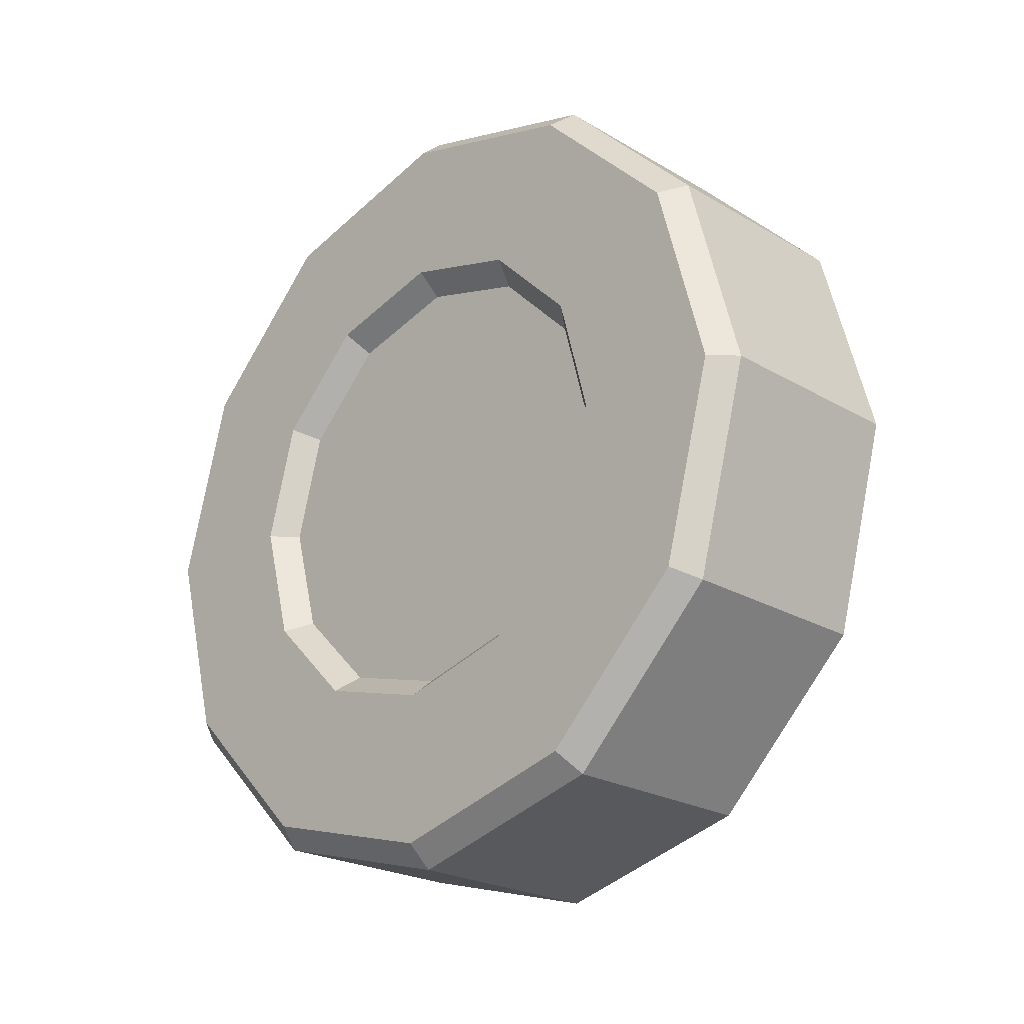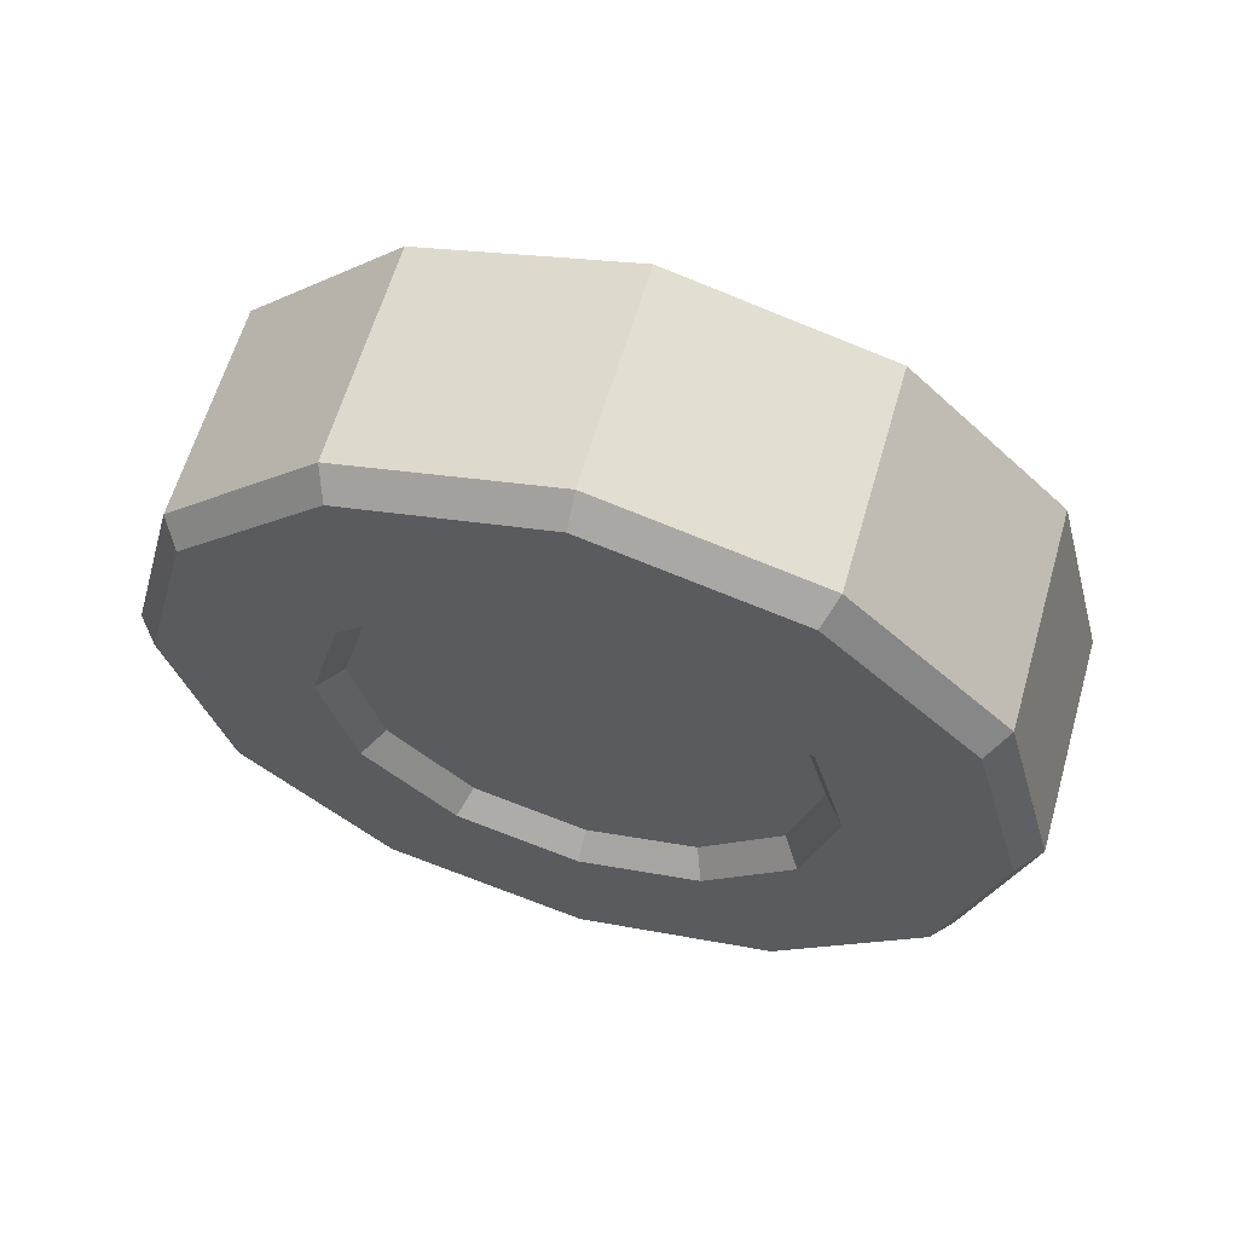
<metadata>
{"format":"obj","ext":"obj","renderer":"f3d","projection":"perspective","resolution":1024,"background":"white","views":[{"elev":-22.8,"azim":-45.2,"up":"+Y"},{"elev":62.1,"azim":-73.9,"up":"+Z"}]}
</metadata>
<code>
g SM_Veh_Classic_01_Wheel_fl
v 0.2755 0.1766 -0.306
v 0.2755 0.306 -0.1766
v 0.2443 0.3142 -0.1814
v 0.2443 0.1814 -0.3142
v 0.2443 0.1814 -0.3142
v 0.2443 9.537e-08 -0.3628
v 0.2755 9.537e-08 -0.3533
v 0.2755 0.1766 -0.306
v 0.2755 0.306 -0.1766
v 0.2755 0.3533 3.018e-07
v 0.2443 0.3628 3.018e-07
v 0.2443 0.3142 -0.1814
v 0.2479 9.537e-08 -0.2921
v 0.2479 0.1461 -0.253
v 0.2755 0.1581 -0.2739
v 0.2755 9.537e-08 -0.3162
v 0.2443 9.537e-08 -0.3628
v 0.2443 -0.1814 -0.3142
v 0.2755 -0.1766 -0.306
v 0.2755 9.537e-08 -0.3533
v 0.2328 0.3952 -0.2282
v 0.2328 0.2282 -0.3952
v 0.2532 0.2083 -0.3608
v 0.2532 0.3608 -0.2083
v 0.2328 0.4564 3.018e-07
v 0.2328 0.3952 -0.2282
v 0.2532 0.3608 -0.2083
v 0.2532 0.4166 3.018e-07
v 0.2755 0.1581 -0.2739
v 0.2479 0.1461 -0.253
v 0.2479 0.253 -0.1461
v 0.2755 0.2739 -0.1581
v 0.2479 -0.1461 -0.253
v 0.2479 9.537e-08 -0.2921
v 0.2755 9.537e-08 -0.3162
v 0.2755 -0.1581 -0.2739
v 0.2532 0.4166 3.018e-07
v 0.2532 0.3608 0.2083
v 0.2328 0.3952 0.2282
v 0.2328 0.4564 3.018e-07
v 0.2479 0.253 -0.1461
v 0.2479 0.2921 3.018e-07
v 0.2755 0.3162 3.018e-07
v 0.2755 0.2739 -0.1581
v 0.2824 0.1245 -0.2156
v 0.2824 0.2156 -0.1245
v 0.2479 0.253 -0.1461
v 0.2479 0.1461 -0.253
v 0.2755 0.3533 3.018e-07
v 0.2755 0.306 0.1766
v 0.2443 0.3142 0.1814
v 0.2443 0.3628 3.018e-07
v 0.2443 -0.1814 -0.3142
v 0.2443 -0.3142 -0.1814
v 0.2755 -0.306 -0.1766
v 0.2755 -0.1766 -0.306
v 0.2479 -0.253 -0.1461
v 0.2479 -0.1461 -0.253
v 0.2755 -0.1581 -0.2739
v 0.2755 -0.2739 -0.1581
v 0.2824 -0.1245 -0.2156
v 0.2824 9.537e-08 -0.249
v 0.2479 9.537e-08 -0.2921
v 0.2479 -0.1461 -0.253
v 0.2824 9.537e-08 -0.249
v 0.2824 0.1245 -0.2156
v 0.2479 0.1461 -0.253
v 0.2479 9.537e-08 -0.2921
v 0.2328 0.2282 -0.3952
v 0.2328 9.537e-08 -0.4564
v 0.2532 9.537e-08 -0.4166
v 0.2532 0.2083 -0.3608
v -1.526e-07 0.3952 -0.2282
v 0 0.2282 -0.3952
v 0.2328 0.2282 -0.3952
v 0.2328 0.3952 -0.2282
v -1.526e-07 0.4564 3.018e-07
v -1.526e-07 0.3952 -0.2282
v 0.2328 0.3952 -0.2282
v 0.2328 0.4564 3.018e-07
v -1.526e-07 0.3952 0.2282
v -1.526e-07 0.4564 3.018e-07
v 0.2328 0.4564 3.018e-07
v 0.2328 0.3952 0.2282
v 0.2479 0.2921 3.018e-07
v 0.2479 0.253 0.1461
v 0.2755 0.2739 0.1581
v 0.2755 0.3162 3.018e-07
v 0.2443 -0.3142 -0.1814
v 0.2443 -0.3628 3.018e-07
v 0.2755 -0.3533 3.018e-07
v 0.2755 -0.306 -0.1766
v 0.2479 -0.2921 3.018e-07
v 0.2479 -0.253 -0.1461
v 0.2755 -0.2739 -0.1581
v 0.2755 -0.3162 3.018e-07
v 0.2824 -0.2156 -0.1245
v 0.2824 -0.1245 -0.2156
v 0.2479 -0.1461 -0.253
v 0.2479 -0.253 -0.1461
v 0.2328 0.3952 0.2282
v 0.2328 0.2282 0.3952
v -2.289e-07 0.2282 0.3952
v -1.526e-07 0.3952 0.2282
v 0.2532 0.3608 0.2083
v 0.2532 0.2083 0.3608
v 0.2328 0.2282 0.3952
v 0.2328 0.3952 0.2282
v 0.2755 0.306 0.1766
v 0.2755 0.1766 0.306
v 0.2443 0.1814 0.3142
v 0.2443 0.3142 0.1814
v 0.2755 0.2739 0.1581
v 0.2479 0.253 0.1461
v 0.2479 0.1461 0.253
v 0.2755 0.1581 0.2739
v 0.2824 0.2156 -0.1245
v 0.2824 0.249 3.018e-07
v 0.2479 0.2921 3.018e-07
v 0.2479 0.253 -0.1461
v 0.2443 -0.3628 3.018e-07
v 0.2443 -0.3142 0.1814
v 0.2755 -0.306 0.1766
v 0.2755 -0.3533 3.018e-07
v 0.2479 -0.253 0.1461
v 0.2479 -0.2921 3.018e-07
v 0.2755 -0.3162 3.018e-07
v 0.2755 -0.2739 0.1581
v 0.2824 -0.249 3.018e-07
v 0.2824 -0.2156 -0.1245
v 0.2479 -0.253 -0.1461
v 0.2479 -0.2921 3.018e-07
v 0.2328 9.537e-08 -0.4564
v 0.2328 -0.2282 -0.3952
v 0.2532 -0.2083 -0.3608
v 0.2532 9.537e-08 -0.4166
v -1.526e-07 9.537e-08 -0.4564
v 0.2328 9.537e-08 -0.4564
v 0.2328 0.2282 -0.3952
v 0 0.2282 -0.3952
v -0.02745 0.3741 -0.216
v -0.02745 0.216 -0.3741
v 0 0.2282 -0.3952
v -1.526e-07 0.3952 -0.2282
v -0.02745 0.432 -3.332e-09
v -0.02745 0.3741 -0.216
v -1.526e-07 0.3952 -0.2282
v -1.526e-07 0.4564 3.018e-07
v -0.02745 0.3741 0.216
v -0.02745 0.432 -3.332e-09
v -1.526e-07 0.4564 3.018e-07
v -1.526e-07 0.3952 0.2282
v -0.02745 0.216 0.3741
v -0.02745 0.3741 0.216
v -1.526e-07 0.3952 0.2282
v -2.289e-07 0.2282 0.3952
v 0.2755 0.1766 0.306
v 0.2755 9.537e-08 0.3533
v 0.2443 9.537e-08 0.3628
v 0.2443 0.1814 0.3142
v 0.2479 0.1461 0.253
v 0.2479 9.537e-08 0.2921
v 0.2755 9.537e-08 0.3162
v 0.2755 0.1581 0.2739
v 0.2479 0.253 0.1461
v 0.2824 0.2156 0.1245
v 0.2824 0.1245 0.2156
v 0.2479 0.1461 0.253
v 0.2479 0.2921 3.018e-07
v 0.2824 0.249 3.018e-07
v 0.2824 0.2156 0.1245
v 0.2479 0.253 0.1461
v 0.2443 -0.3142 0.1814
v 0.2443 -0.1814 0.3142
v 0.2755 -0.1766 0.306
v 0.2755 -0.306 0.1766
v 0.2755 -0.1581 0.2739
v 0.2479 -0.1461 0.253
v 0.2479 -0.253 0.1461
v 0.2755 -0.2739 0.1581
v 0.2824 -0.2156 0.1245
v 0.2824 -0.249 3.018e-07
v 0.2479 -0.2921 3.018e-07
v 0.2479 -0.253 0.1461
v 0 -0.2282 -0.3952
v 0.2328 -0.2282 -0.3952
v 0.2328 9.537e-08 -0.4564
v -1.526e-07 9.537e-08 -0.4564
v -0.02745 0.216 -0.3741
v -0.02745 9.537e-08 -0.432
v -1.526e-07 9.537e-08 -0.4564
v 0 0.2282 -0.3952
v -2.289e-07 0.2282 0.3952
v -1.526e-07 9.537e-08 0.4564
v -0.02745 9.537e-08 0.432
v -0.02745 0.216 0.3741
v 0.2328 0.2282 0.3952
v 0.2328 9.537e-08 0.4564
v -1.526e-07 9.537e-08 0.4564
v -2.289e-07 0.2282 0.3952
v 0.2532 0.2083 0.3608
v 0.2532 9.537e-08 0.4166
v 0.2328 9.537e-08 0.4564
v 0.2328 0.2282 0.3952
v 0.2755 9.537e-08 0.3533
v 0.2755 -0.1766 0.306
v 0.2443 -0.1814 0.3142
v 0.2443 9.537e-08 0.3628
v 0.2479 9.537e-08 0.2921
v 0.2479 -0.1461 0.253
v 0.2755 -0.1581 0.2739
v 0.2755 9.537e-08 0.3162
v 0.2479 0.1461 0.253
v 0.2824 0.1245 0.2156
v 0.2824 9.537e-08 0.249
v 0.2479 9.537e-08 0.2921
v 0.2479 -0.1461 0.253
v 0.2824 -0.1245 0.2156
v 0.2824 -0.2156 0.1245
v 0.2479 -0.253 0.1461
v 0.2328 -0.2282 -0.3952
v 0.2328 -0.3952 -0.2282
v 0.2532 -0.3608 -0.2083
v 0.2532 -0.2083 -0.3608
v 0 -0.2282 -0.3952
v -1.526e-07 -0.3952 -0.2282
v 0.2328 -0.3952 -0.2282
v 0.2328 -0.2282 -0.3952
v -0.02745 9.537e-08 -0.432
v -0.02745 -0.216 -0.3741
v 0 -0.2282 -0.3952
v -1.526e-07 9.537e-08 -0.4564
v 0.2479 9.537e-08 0.2921
v 0.2824 9.537e-08 0.249
v 0.2824 -0.1245 0.2156
v 0.2479 -0.1461 0.253
v 0.2328 -0.3952 -0.2282
v 0.2328 -0.4564 3.018e-07
v 0.2532 -0.4166 3.018e-07
v 0.2532 -0.3608 -0.2083
v 0 9.537e-08 0.2427
v 0 0.1214 0.2102
v -0.02745 0.1328 0.23
v -0.02745 9.537e-08 0.2655
v -1.526e-07 9.537e-08 0.4564
v -2.289e-07 -0.2282 0.3952
v -0.02745 -0.216 0.3741
v -0.02745 9.537e-08 0.432
v 0.2328 9.537e-08 0.4564
v 0.2328 -0.2282 0.3952
v -2.289e-07 -0.2282 0.3952
v -1.526e-07 9.537e-08 0.4564
v 0.2532 9.537e-08 0.4166
v 0.2532 -0.2083 0.3608
v 0.2328 -0.2282 0.3952
v 0.2328 9.537e-08 0.4564
v 0.2328 -0.4564 3.018e-07
v 0.2328 -0.3952 0.2282
v 0.2532 -0.3608 0.2083
v 0.2532 -0.4166 3.018e-07
v -1.526e-07 -0.3952 -0.2282
v -1.526e-07 -0.4564 3.018e-07
v 0.2328 -0.4564 3.018e-07
v 0.2328 -0.3952 -0.2282
v -0.02745 -0.216 -0.3741
v -0.02745 -0.3741 -0.216
v -1.526e-07 -0.3952 -0.2282
v 0 -0.2282 -0.3952
v -2.289e-07 0.2427 -3.332e-09
v -1.526e-07 0.2102 -0.1214
v -0.02745 0.23 -0.1328
v -0.02745 0.2655 -3.332e-09
v -1.526e-07 0.2102 -0.1214
v -3.052e-07 0.1214 -0.2102
v -0.02745 0.1328 -0.23
v -0.02745 0.23 -0.1328
v -1.526e-07 0.2102 0.1214
v -2.289e-07 0.2427 -3.332e-09
v -0.02745 0.2655 -3.332e-09
v -0.02745 0.23 0.1328
v 0 0.1214 0.2102
v -1.526e-07 0.2102 0.1214
v -0.02745 0.23 0.1328
v -0.02745 0.1328 0.23
v 0 -0.1214 0.2102
v 0 9.537e-08 0.2427
v -0.02745 9.537e-08 0.2655
v -0.02745 -0.1328 0.23
v 0.2532 -0.2083 0.3608
v 0.2532 -0.3608 0.2083
v 0.2328 -0.3952 0.2282
v 0.2328 -0.2282 0.3952
v -3.052e-07 0.1214 -0.2102
v 0 9.537e-08 -0.2427
v -0.02745 9.537e-08 -0.2655
v -0.02745 0.1328 -0.23
v -1.526e-07 -0.2102 0.1214
v 0 -0.1214 0.2102
v -0.02745 -0.1328 0.23
v -0.02745 -0.23 0.1328
v -2.289e-07 -0.2282 0.3952
v -1.526e-07 -0.3952 0.2282
v -0.02745 -0.3741 0.216
v -0.02745 -0.216 0.3741
v 0.2328 -0.2282 0.3952
v 0.2328 -0.3952 0.2282
v -1.526e-07 -0.3952 0.2282
v -2.289e-07 -0.2282 0.3952
v -1.526e-07 -0.4564 3.018e-07
v -1.526e-07 -0.3952 0.2282
v 0.2328 -0.3952 0.2282
v 0.2328 -0.4564 3.018e-07
v -0.02745 -0.3741 -0.216
v -0.02745 -0.432 -3.332e-09
v -1.526e-07 -0.4564 3.018e-07
v -1.526e-07 -0.3952 -0.2282
v 0 9.537e-08 -0.2427
v -3.052e-07 -0.1214 -0.2102
v -0.02745 -0.1328 -0.23
v -0.02745 9.537e-08 -0.2655
v -0.02745 -0.23 0.1328
v -0.02745 -0.2655 -3.332e-09
v -2.289e-07 -0.2427 -3.332e-09
v -1.526e-07 -0.2102 0.1214
v -1.526e-07 -0.3952 0.2282
v -1.526e-07 -0.4564 3.018e-07
v -0.02745 -0.432 -3.332e-09
v -0.02745 -0.3741 0.216
v -3.052e-07 -0.1214 -0.2102
v -1.526e-07 -0.2102 -0.1214
v -0.02745 -0.23 -0.1328
v -0.02745 -0.1328 -0.23
v -0.02745 -0.2655 -3.332e-09
v -0.02745 -0.23 -0.1328
v -1.526e-07 -0.2102 -0.1214
v -2.289e-07 -0.2427 -3.332e-09
v 0.2824 9.537e-08 -0.217
v 0.2582 9.537e-08 -0.1656
v 0.2582 0.08282 -0.1434
v 0.2824 0.1085 -0.1879
v 0.2824 0.1085 -0.1879
v 0.2582 0.08282 -0.1434
v 0.2582 0.1434 -0.08282
v 0.2824 0.1879 -0.1085
v 0.2824 -0.1879 -0.1085
v 0.2582 -0.1434 -0.08282
v 0.2582 -0.08282 -0.1434
v 0.2824 -0.1085 -0.1879
v 0.2824 -0.1085 -0.1879
v 0.2582 -0.08282 -0.1434
v 0.2582 9.537e-08 -0.1656
v 0.2824 9.537e-08 -0.217
v 0.2824 0.1879 -0.1085
v 0.2582 0.1434 -0.08282
v 0.2582 0.1656 3.018e-07
v 0.2824 0.217 3.018e-07
v 0.2824 -0.217 3.018e-07
v 0.2582 -0.1656 3.018e-07
v 0.2582 -0.1434 -0.08282
v 0.2824 -0.1879 -0.1085
v 0.2824 0.1879 0.1085
v 0.2582 0.1434 0.08282
v 0.2582 0.08282 0.1434
v 0.2824 0.1085 0.1879
v 0.2824 0.217 3.018e-07
v 0.2582 0.1656 3.018e-07
v 0.2582 0.1434 0.08282
v 0.2824 0.1879 0.1085
v 0.2824 -0.1879 0.1085
v 0.2582 -0.1434 0.08282
v 0.2582 -0.1656 3.018e-07
v 0.2824 -0.217 3.018e-07
v 0.2824 -0.1085 0.1879
v 0.2582 -0.08282 0.1434
v 0.2582 -0.1434 0.08282
v 0.2824 -0.1879 0.1085
v 0.2824 0.1085 0.1879
v 0.2582 0.08282 0.1434
v 0.2582 9.537e-08 0.1656
v 0.2824 9.537e-08 0.217
v 0.2824 9.537e-08 0.217
v 0.2582 9.537e-08 0.1656
v 0.2582 -0.08282 0.1434
v 0.2824 -0.1085 0.1879
v -0.02745 -0.216 0.3741
v -0.02745 -0.1328 0.23
v -0.02745 9.537e-08 0.2655
v -0.02745 -0.23 0.1328
v -0.02745 9.537e-08 0.432
v -0.02745 -0.3741 0.216
v -0.02745 -0.2655 -3.332e-09
v -0.02745 -0.432 -3.332e-09
v -0.02745 -0.23 -0.1328
v -0.02745 -0.3741 -0.216
v -0.02745 -0.1328 -0.23
v -0.02745 -0.216 -0.3741
v -0.02745 9.537e-08 -0.2655
v -0.02745 9.537e-08 -0.432
v -0.02745 0.1328 -0.23
v -0.02745 0.216 -0.3741
v -0.02745 0.23 -0.1328
v -0.02745 0.3741 -0.216
v -0.02745 0.2655 -3.332e-09
v -0.02745 0.432 -3.332e-09
v -0.02745 0.23 0.1328
v -0.02745 0.3741 0.216
v -0.02745 0.1328 0.23
v -0.02745 0.216 0.3741
v 0.2582 9.537e-08 -0.1656
v 0.2582 9.537e-08 -3.332e-09
v 0.2582 0.08282 -0.1434
v 0.2582 -0.08282 -0.1434
v 0.2582 0.1434 -0.08282
v 0.2582 -0.1434 -0.08282
v 0.2582 0.1656 3.018e-07
v 0.2582 -0.1656 3.018e-07
v 0.2582 0.1434 0.08282
v 0.2582 -0.1434 0.08282
v 0.2582 0.08282 0.1434
v 0.2582 -0.08282 0.1434
v 0.2582 9.537e-08 0.1656
v 0 9.537e-08 0.2427
v 0 9.537e-08 -3.332e-09
v 0 0.1214 0.2102
v 0 -0.1214 0.2102
v -1.526e-07 0.2102 0.1214
v -1.526e-07 -0.2102 0.1214
v -2.289e-07 0.2427 -3.332e-09
v -2.289e-07 -0.2427 -3.332e-09
v -1.526e-07 0.2102 -0.1214
v -1.526e-07 -0.2102 -0.1214
v -3.052e-07 0.1214 -0.2102
v -3.052e-07 -0.1214 -0.2102
v 0 9.537e-08 -0.2427
v 0.2532 0.3608 -0.2083
v 0.2532 0.2083 -0.3608
v 0.2443 0.1814 -0.3142
v 0.2443 0.3142 -0.1814
v 0.2443 9.537e-08 -0.3628
v 0.2532 0.4166 3.018e-07
v 0.2532 9.537e-08 -0.4166
v 0.2443 0.3628 3.018e-07
v 0.2443 -0.1814 -0.3142
v 0.2532 0.3608 0.2083
v 0.2532 -0.2083 -0.3608
v 0.2443 0.3142 0.1814
v 0.2443 -0.3142 -0.1814
v 0.2532 0.2083 0.3608
v 0.2532 -0.3608 -0.2083
v 0.2443 0.1814 0.3142
v 0.2443 -0.3628 3.018e-07
v 0.2532 9.537e-08 0.4166
v 0.2532 -0.4166 3.018e-07
v 0.2443 9.537e-08 0.3628
v 0.2443 -0.3142 0.1814
v 0.2532 -0.2083 0.3608
v 0.2532 -0.3608 0.2083
v 0.2443 -0.1814 0.3142
v 0.2755 9.537e-08 -0.3533
v 0.2755 9.537e-08 -0.3162
v 0.2755 0.1581 -0.2739
v 0.2755 0.1766 -0.306
v 0.2755 -0.1766 -0.306
v 0.2755 0.2739 -0.1581
v 0.2755 -0.1581 -0.2739
v 0.2755 0.306 -0.1766
v 0.2755 -0.306 -0.1766
v 0.2755 0.3162 3.018e-07
v 0.2755 -0.2739 -0.1581
v 0.2755 0.3533 3.018e-07
v 0.2755 -0.3533 3.018e-07
v 0.2755 0.2739 0.1581
v 0.2755 -0.3162 3.018e-07
v 0.2755 0.306 0.1766
v 0.2755 -0.306 0.1766
v 0.2755 0.1581 0.2739
v 0.2755 -0.2739 0.1581
v 0.2755 0.1766 0.306
v 0.2755 -0.1766 0.306
v 0.2755 9.537e-08 0.3162
v 0.2755 -0.1581 0.2739
v 0.2755 9.537e-08 0.3533
v 0.2824 9.537e-08 -0.249
v 0.2824 9.537e-08 -0.217
v 0.2824 0.1085 -0.1879
v 0.2824 0.1245 -0.2156
v 0.2824 -0.1245 -0.2156
v 0.2824 0.1879 -0.1085
v 0.2824 -0.1085 -0.1879
v 0.2824 0.2156 -0.1245
v 0.2824 -0.2156 -0.1245
v 0.2824 0.217 3.018e-07
v 0.2824 -0.1879 -0.1085
v 0.2824 0.249 3.018e-07
v 0.2824 -0.249 3.018e-07
v 0.2824 0.1879 0.1085
v 0.2824 -0.217 3.018e-07
v 0.2824 0.2156 0.1245
v 0.2824 -0.2156 0.1245
v 0.2824 0.1085 0.1879
v 0.2824 -0.1879 0.1085
v 0.2824 0.1245 0.2156
v 0.2824 -0.1245 0.2156
v 0.2824 9.537e-08 0.217
v 0.2824 -0.1085 0.1879
v 0.2824 9.537e-08 0.249
g SM_Veh_Classic_01_Wheel_fl_0
f 3 2 1
f 4 3 1
f 7 6 5
f 8 7 5
f 11 10 9
f 12 11 9
f 15 14 13
f 16 15 13
f 19 18 17
f 20 19 17
f 23 22 21
f 24 23 21
f 27 26 25
f 28 27 25
f 31 30 29
f 32 31 29
f 35 34 33
f 36 35 33
f 39 38 37
f 40 39 37
f 43 42 41
f 44 43 41
f 47 46 45
f 48 47 45
f 51 50 49
f 52 51 49
f 55 54 53
f 56 55 53
f 59 58 57
f 60 59 57
f 63 62 61
f 64 63 61
f 67 66 65
f 68 67 65
f 71 70 69
f 72 71 69
f 75 74 73
f 76 75 73
f 79 78 77
f 80 79 77
f 83 82 81
f 84 83 81
f 87 86 85
f 88 87 85
f 91 90 89
f 92 91 89
f 95 94 93
f 96 95 93
f 99 98 97
f 100 99 97
f 103 102 101
f 104 103 101
f 107 106 105
f 108 107 105
f 111 110 109
f 112 111 109
f 115 114 113
f 116 115 113
f 119 118 117
f 120 119 117
f 123 122 121
f 124 123 121
f 127 126 125
f 128 127 125
f 131 130 129
f 132 131 129
f 135 134 133
f 136 135 133
f 139 138 137
f 140 139 137
f 143 142 141
f 144 143 141
f 147 146 145
f 148 147 145
f 151 150 149
f 152 151 149
f 155 154 153
f 156 155 153
f 159 158 157
f 160 159 157
f 163 162 161
f 164 163 161
f 167 166 165
f 168 167 165
f 171 170 169
f 172 171 169
f 175 174 173
f 176 175 173
f 179 178 177
f 180 179 177
f 183 182 181
f 184 183 181
f 187 186 185
f 188 187 185
f 191 190 189
f 192 191 189
f 195 194 193
f 196 195 193
f 199 198 197
f 200 199 197
f 203 202 201
f 204 203 201
f 207 206 205
f 208 207 205
f 211 210 209
f 212 211 209
f 215 214 213
f 216 215 213
f 219 218 217
f 220 219 217
f 223 222 221
f 224 223 221
f 227 226 225
f 228 227 225
f 231 230 229
f 232 231 229
f 235 234 233
f 236 235 233
f 239 238 237
f 240 239 237
f 243 242 241
f 244 243 241
f 247 246 245
f 248 247 245
f 251 250 249
f 252 251 249
f 255 254 253
f 256 255 253
f 259 258 257
f 260 259 257
f 263 262 261
f 264 263 261
f 267 266 265
f 268 267 265
f 271 270 269
f 272 271 269
f 275 274 273
f 276 275 273
f 279 278 277
f 280 279 277
f 283 282 281
f 284 283 281
f 287 286 285
f 288 287 285
f 291 290 289
f 292 291 289
f 295 294 293
f 296 295 293
f 299 298 297
f 300 299 297
f 303 302 301
f 304 303 301
f 307 306 305
f 308 307 305
f 311 310 309
f 312 311 309
f 315 314 313
f 316 315 313
f 319 318 317
f 320 319 317
f 323 322 321
f 324 323 321
f 327 326 325
f 328 327 325
f 331 330 329
f 332 331 329
f 335 334 333
f 336 335 333
f 339 338 337
f 340 339 337
f 343 342 341
f 344 343 341
f 347 346 345
f 348 347 345
f 351 350 349
f 352 351 349
f 355 354 353
f 356 355 353
f 359 358 357
f 360 359 357
f 363 362 361
f 364 363 361
f 367 366 365
f 368 367 365
f 371 370 369
f 372 371 369
f 375 374 373
f 376 375 373
f 379 378 377
f 380 379 377
f 383 382 381
f 384 383 381
f 387 386 385
f 386 388 385
f 389 387 385
f 388 390 385
f 388 391 390
f 391 392 390
f 392 391 393
f 394 392 393
f 394 393 395
f 396 394 395
f 396 395 397
f 398 396 397
f 398 397 399
f 400 398 399
f 400 399 401
f 402 400 401
f 402 401 403
f 404 402 403
f 404 403 405
f 406 404 405
f 406 405 407
f 408 406 407
f 408 407 389
f 407 387 389
f 411 410 409
f 409 410 412
f 413 410 411
f 412 410 414
f 413 415 410
f 414 410 416
f 415 417 410
f 416 410 418
f 419 410 417
f 418 410 420
f 421 410 419
f 420 410 421
f 424 423 422
f 422 423 425
f 426 423 424
f 425 423 427
f 428 423 426
f 427 423 429
f 430 423 428
f 429 423 431
f 432 423 430
f 431 423 433
f 434 423 432
f 433 423 434
f 437 436 435
f 438 437 435
f 437 439 436
f 435 440 438
f 439 441 436
f 440 442 438
f 439 443 441
f 440 444 442
f 443 445 441
f 444 446 442
f 443 447 445
f 444 448 446
f 447 449 445
f 448 450 446
f 447 451 449
f 448 452 450
f 451 453 449
f 452 454 450
f 451 455 453
f 452 456 454
f 455 457 453
f 456 458 454
f 458 456 457
f 455 458 457
f 461 460 459
f 462 461 459
f 459 460 463
f 464 461 462
f 460 465 463
f 466 464 462
f 463 465 467
f 468 464 466
f 465 469 467
f 470 468 466
f 467 469 471
f 472 468 470
f 469 473 471
f 474 472 470
f 471 473 475
f 476 472 474
f 473 477 475
f 478 476 474
f 475 477 479
f 480 476 478
f 477 481 479
f 482 480 478
f 479 481 482
f 481 480 482
f 485 484 483
f 486 485 483
f 483 484 487
f 488 485 486
f 484 489 487
f 490 488 486
f 487 489 491
f 492 488 490
f 489 493 491
f 494 492 490
f 491 493 495
f 496 492 494
f 493 497 495
f 498 496 494
f 495 497 499
f 500 496 498
f 497 501 499
f 502 500 498
f 499 501 503
f 504 500 502
f 501 505 503
f 506 504 502
f 503 505 506
f 505 504 506

</code>
